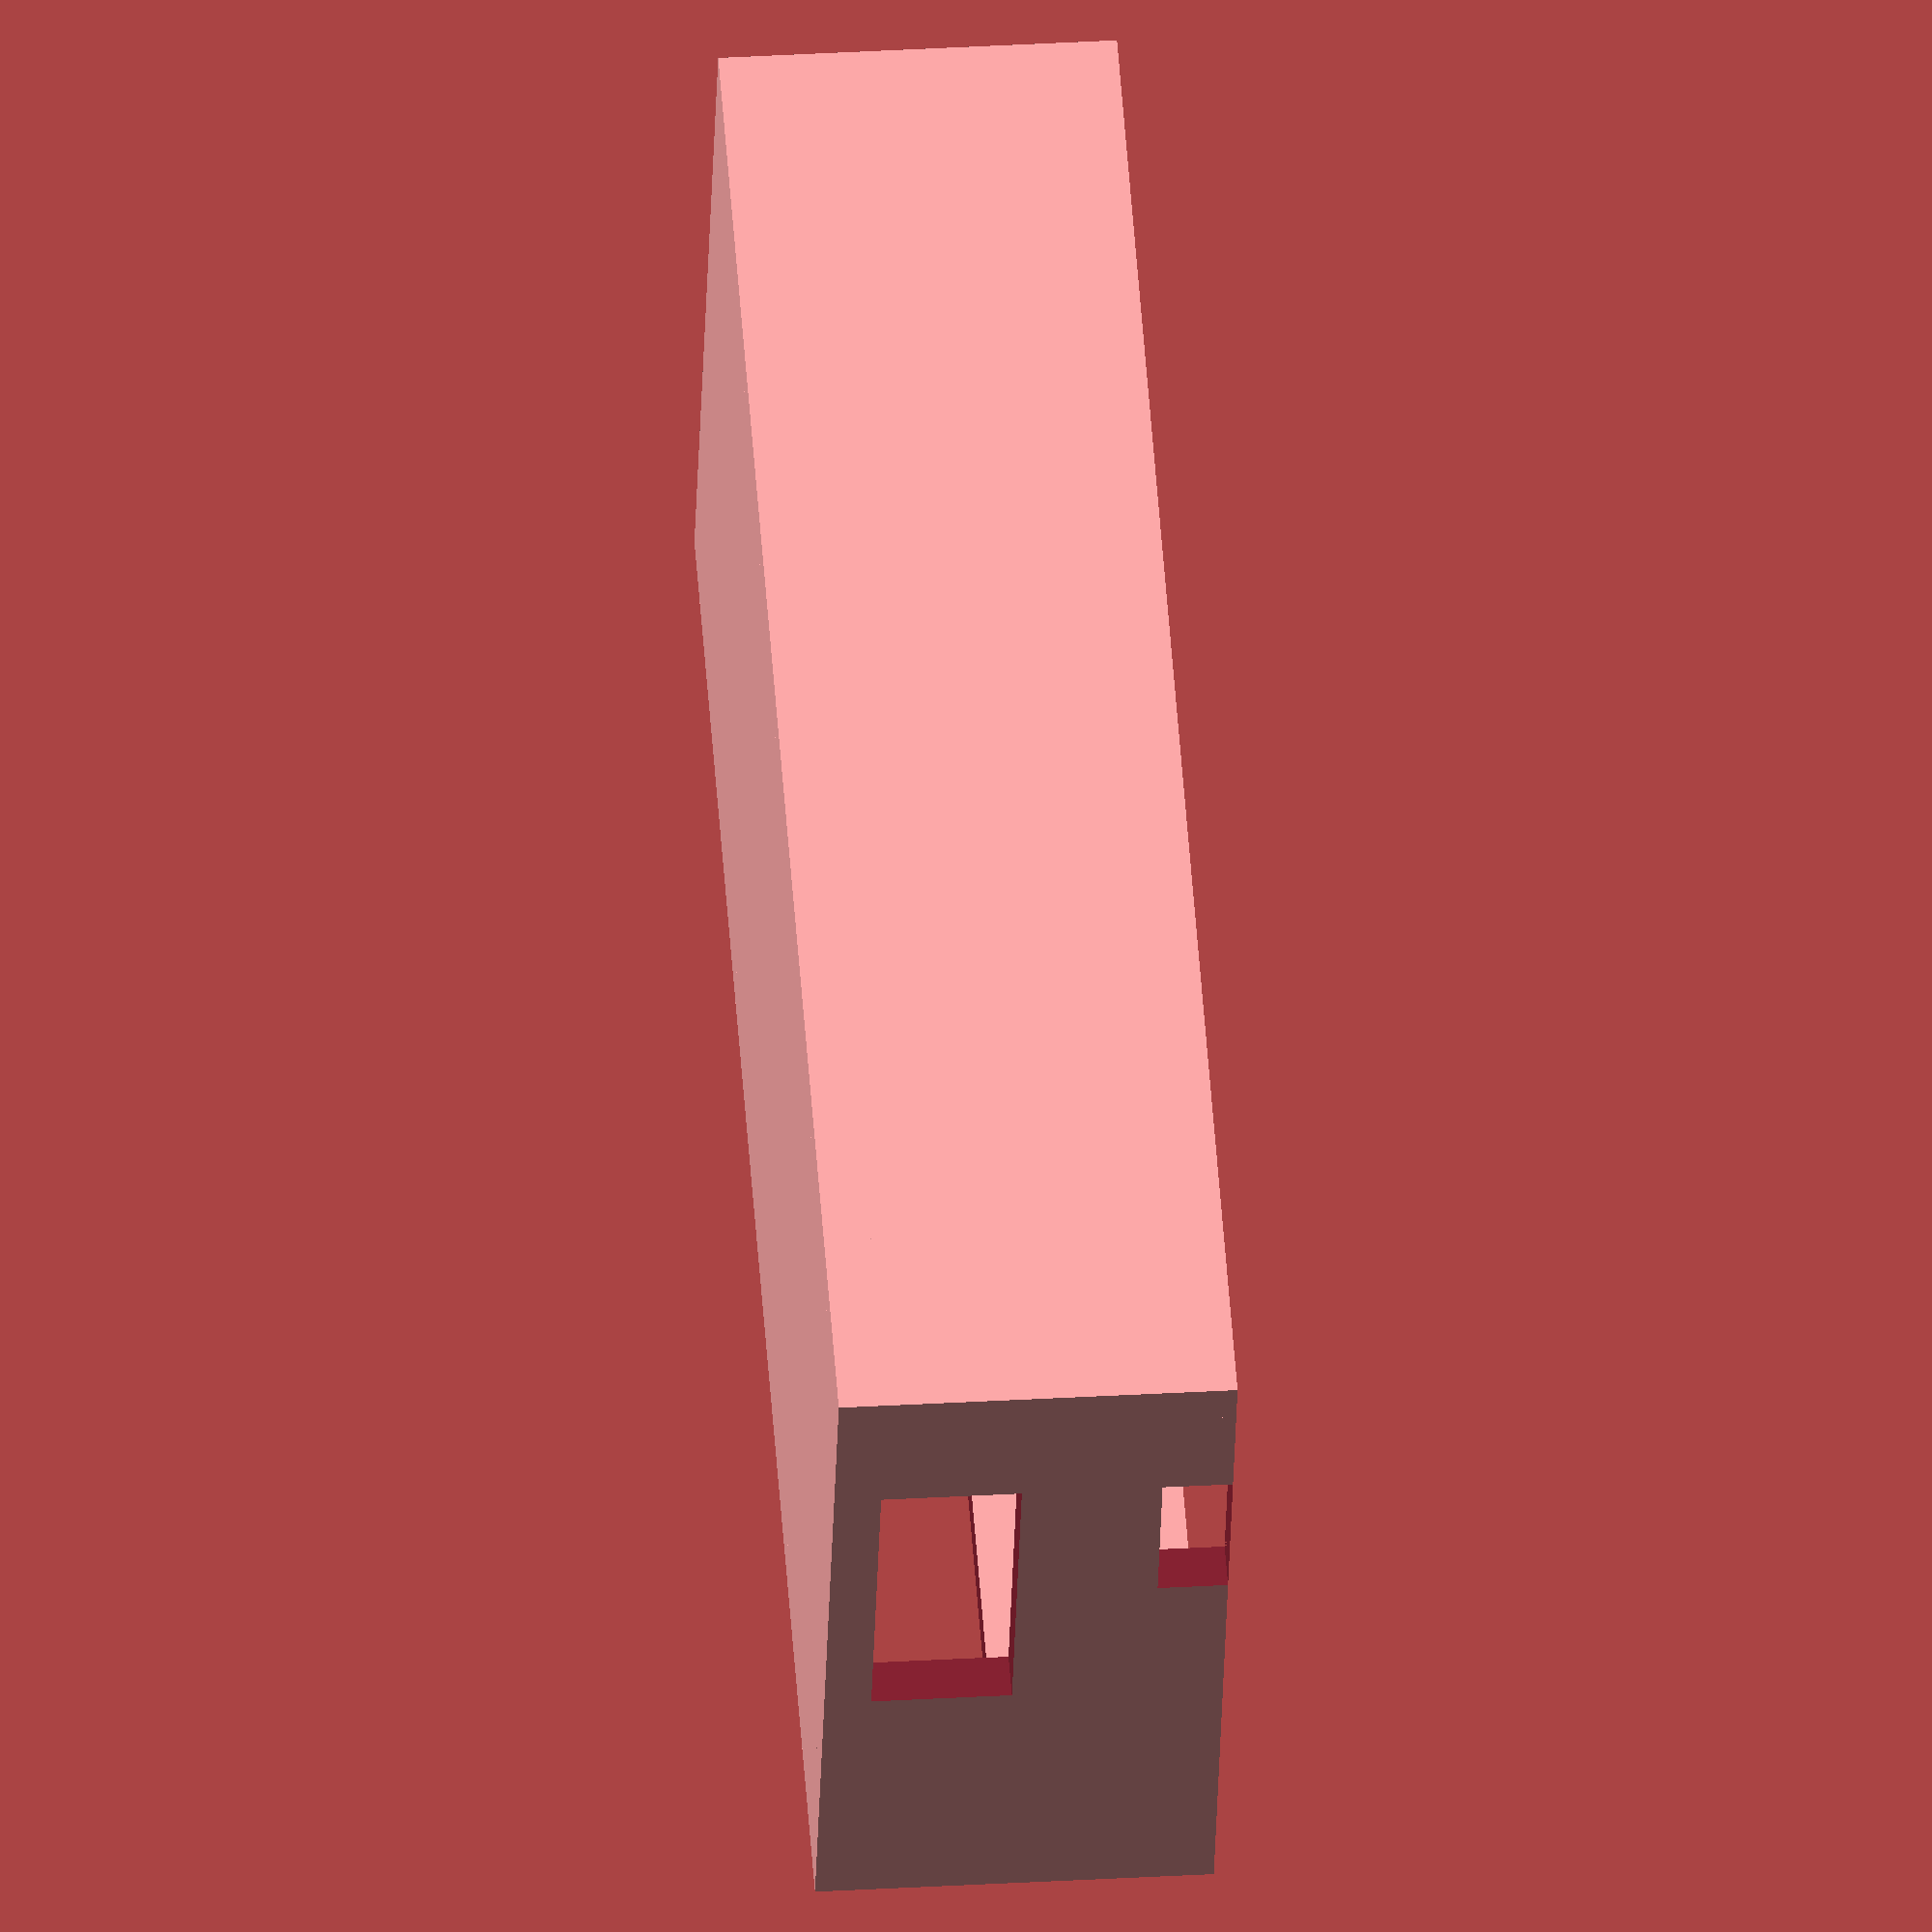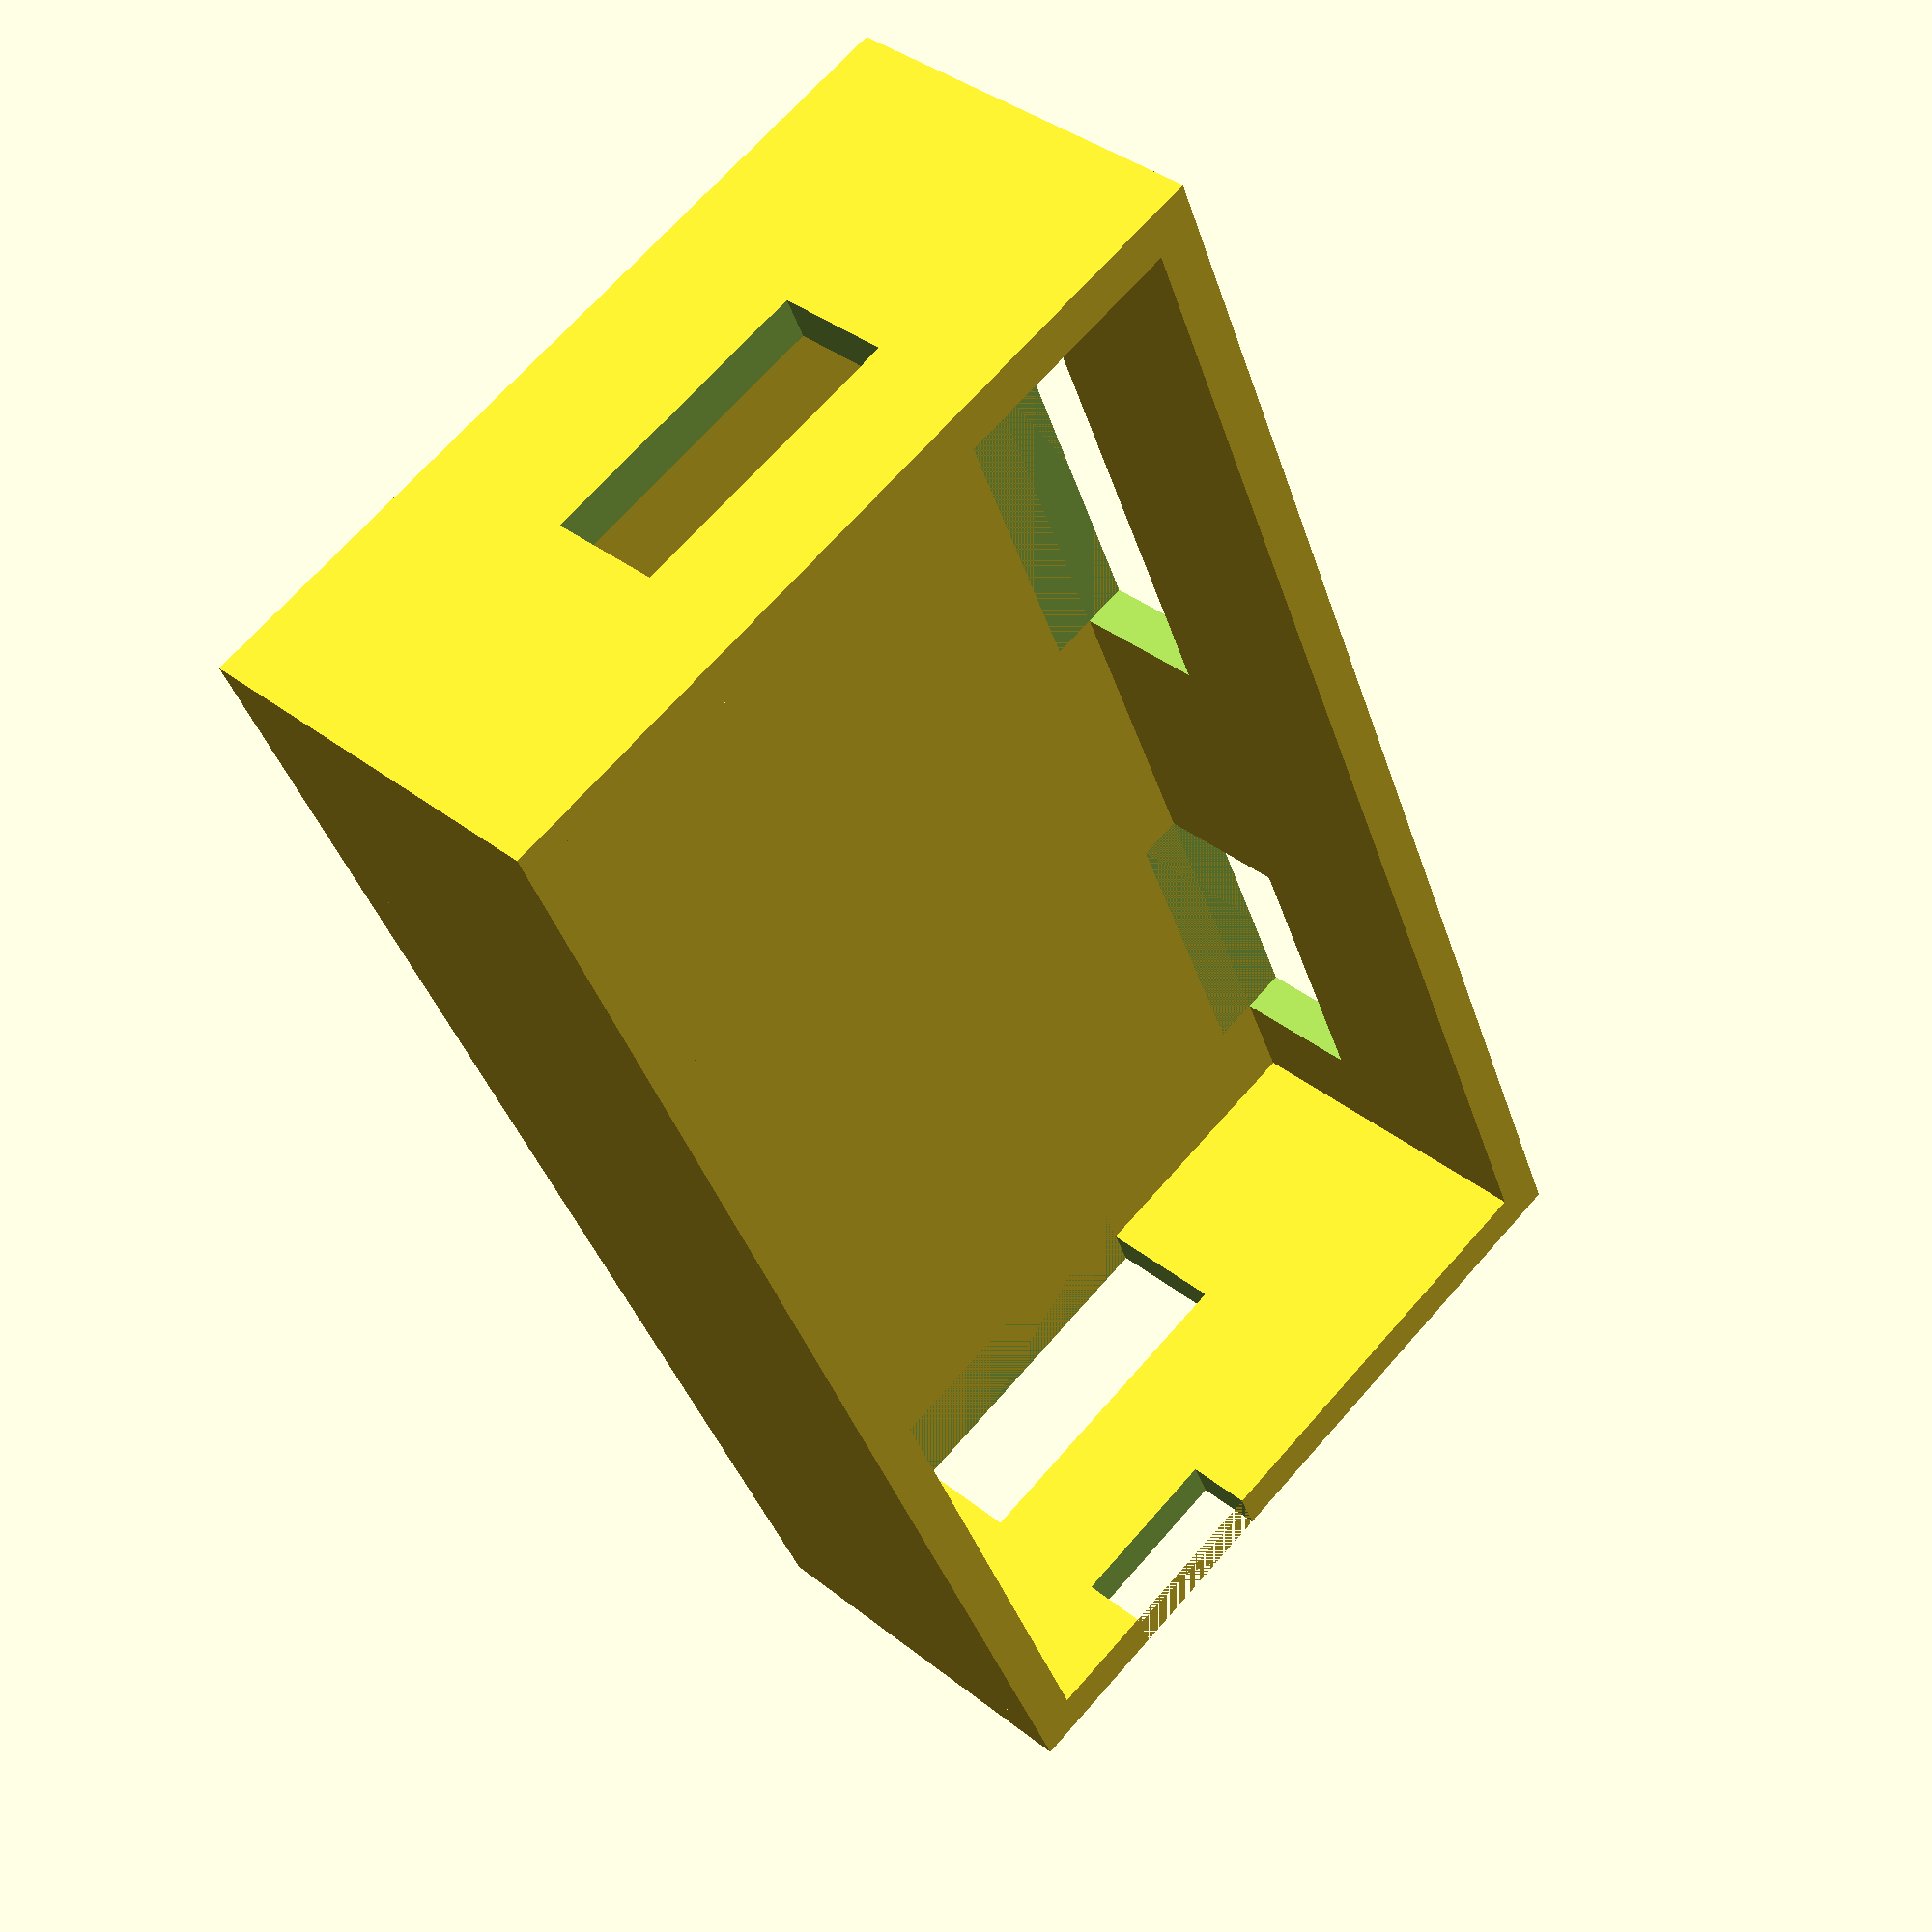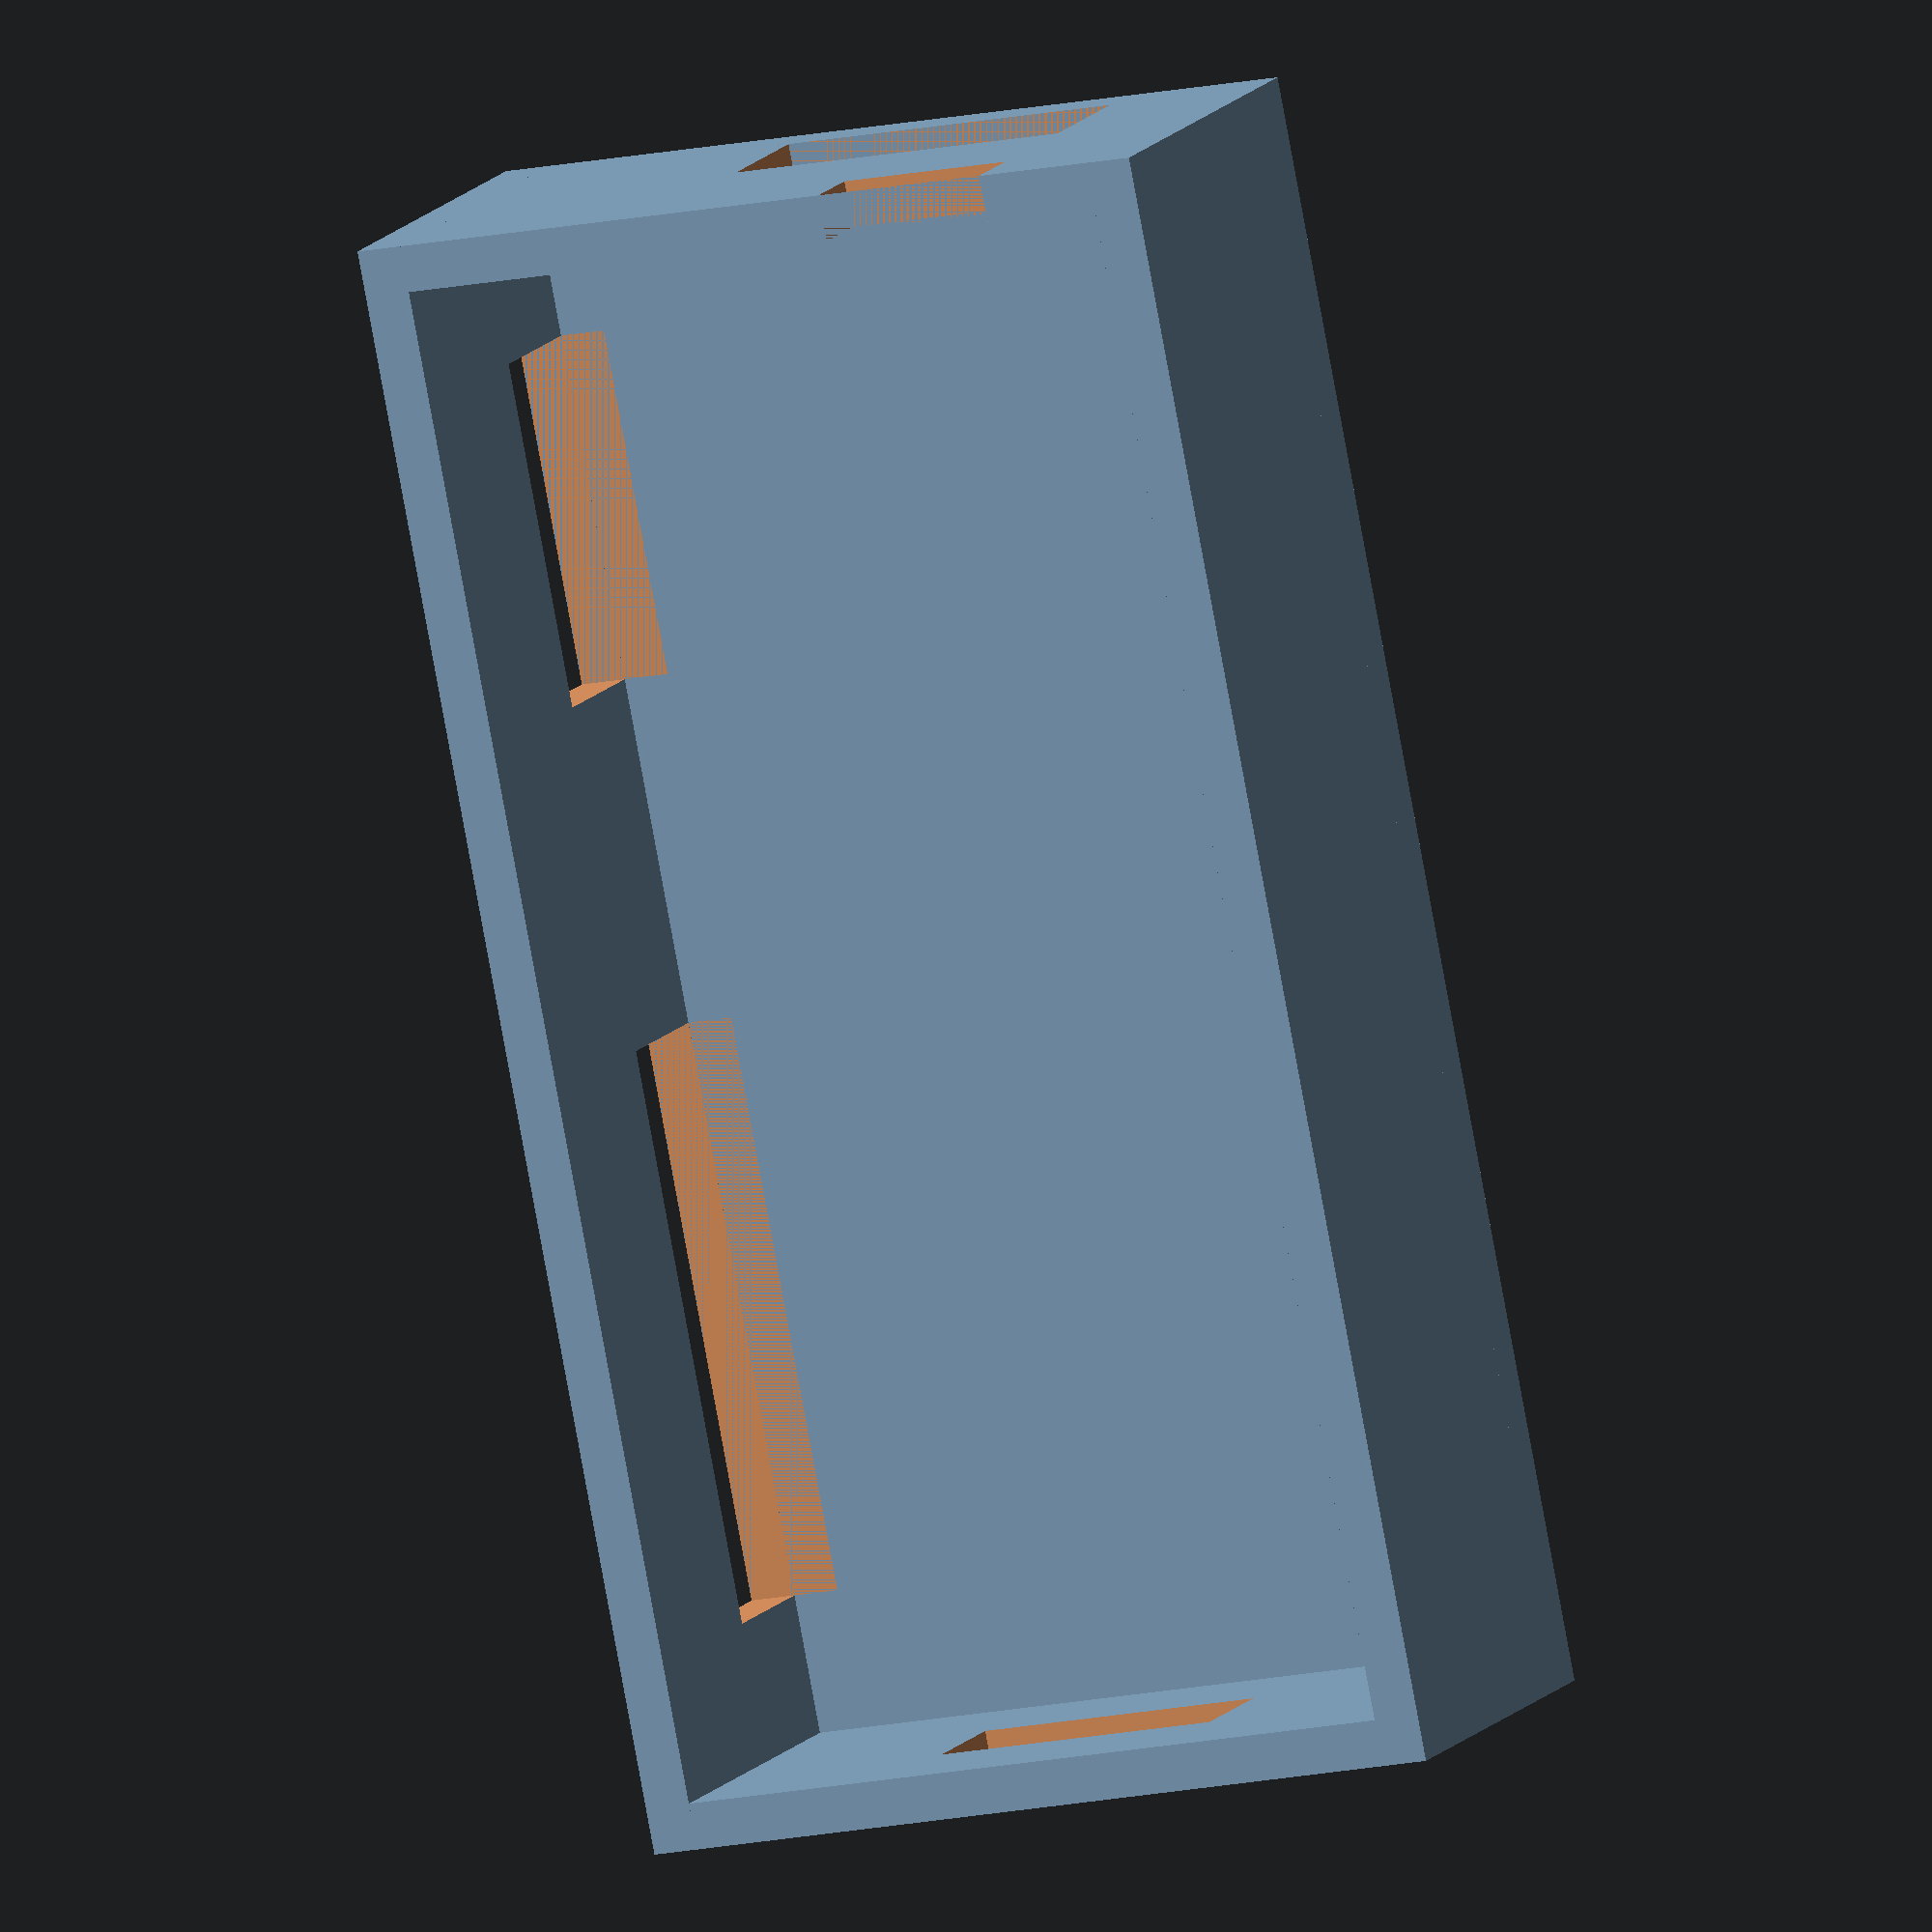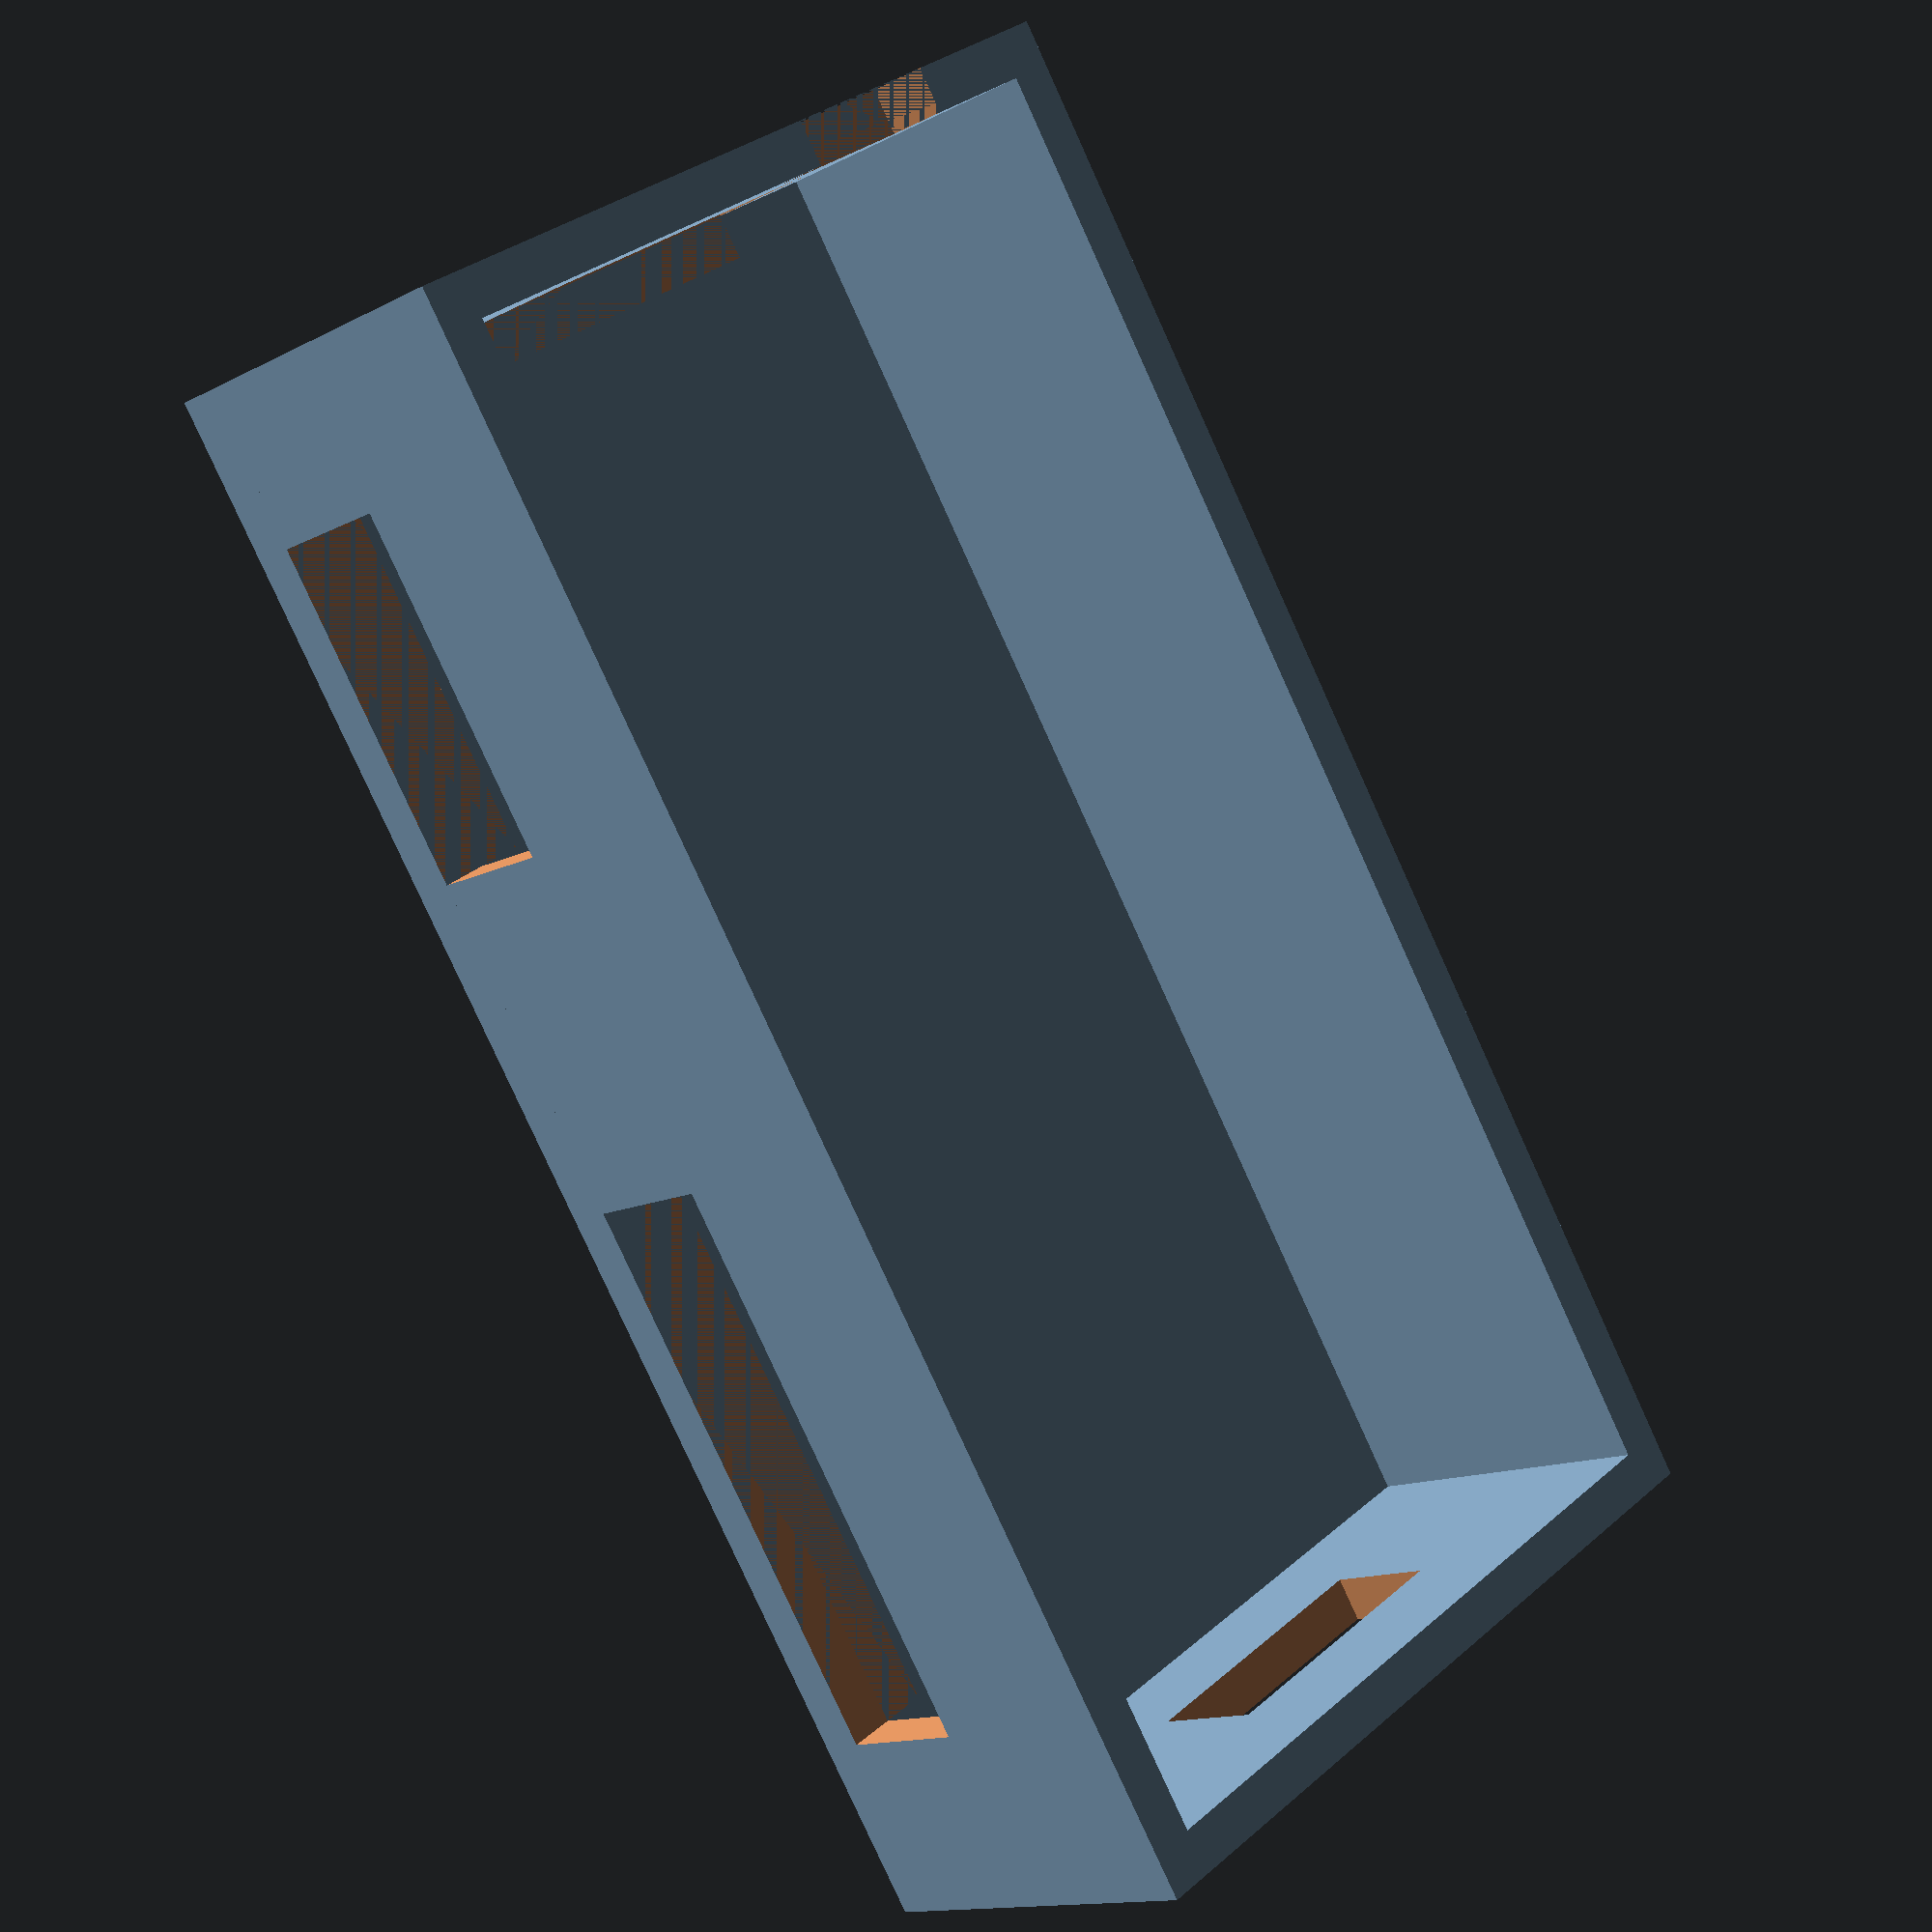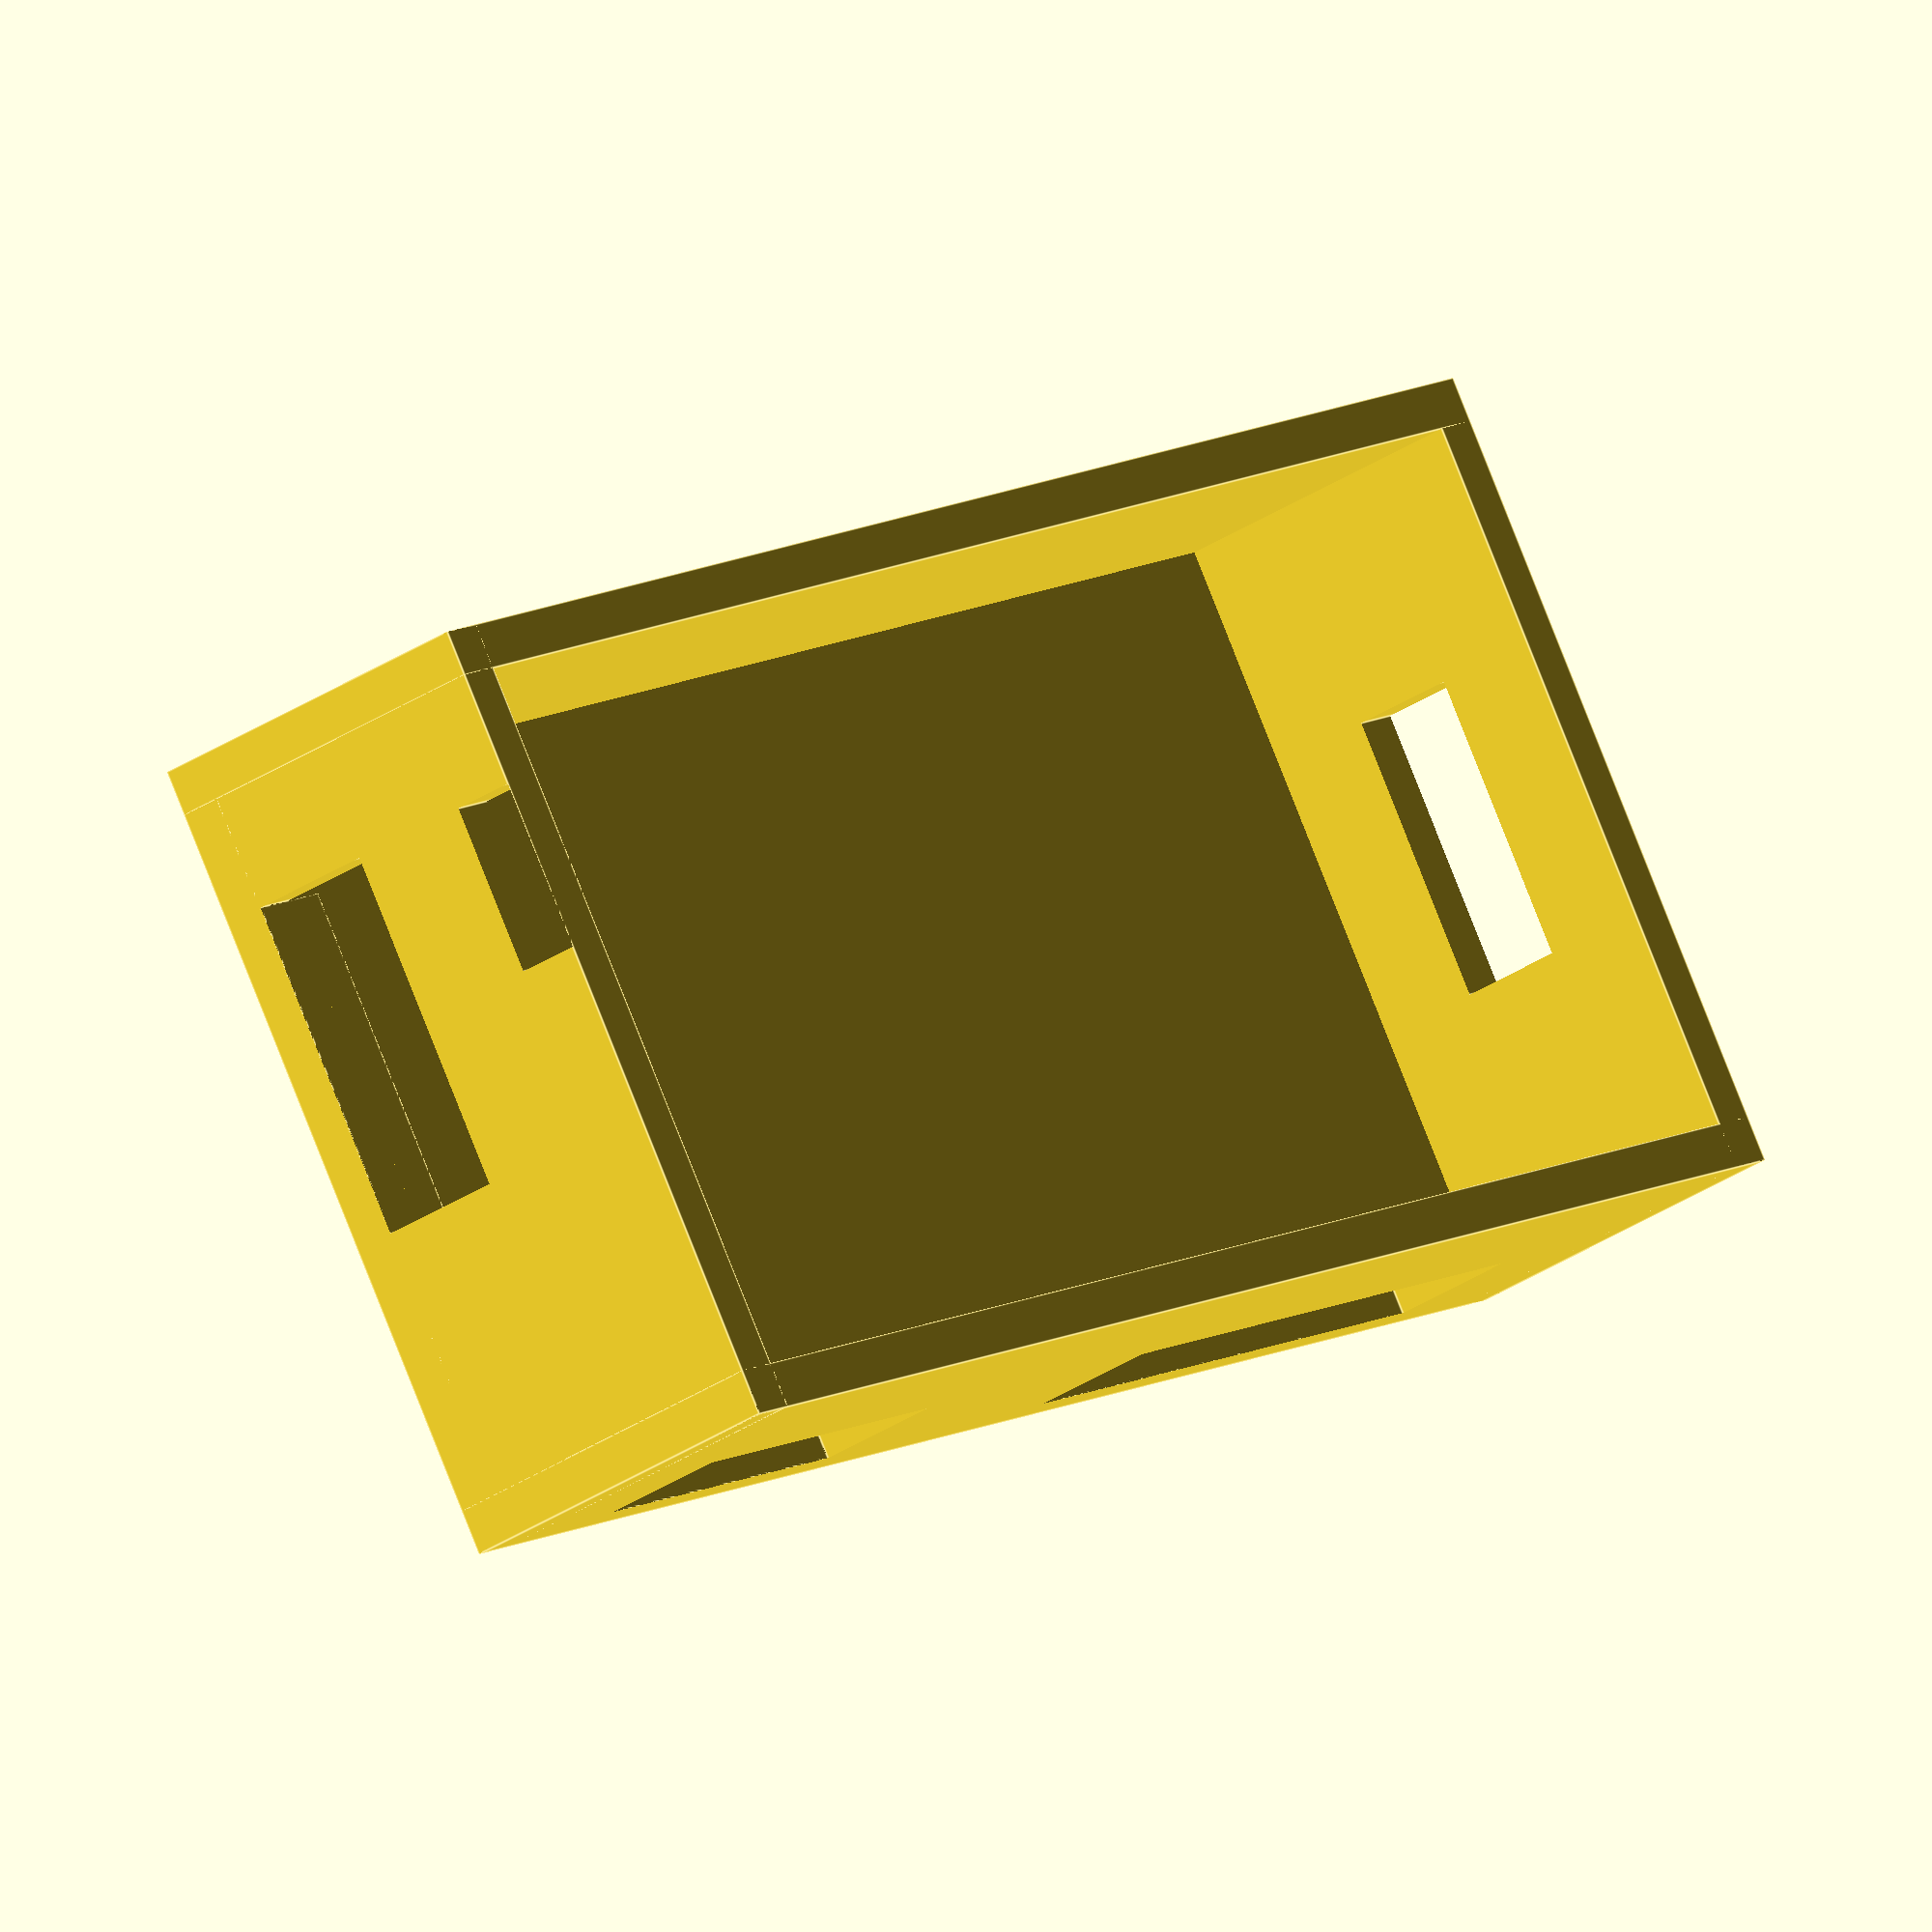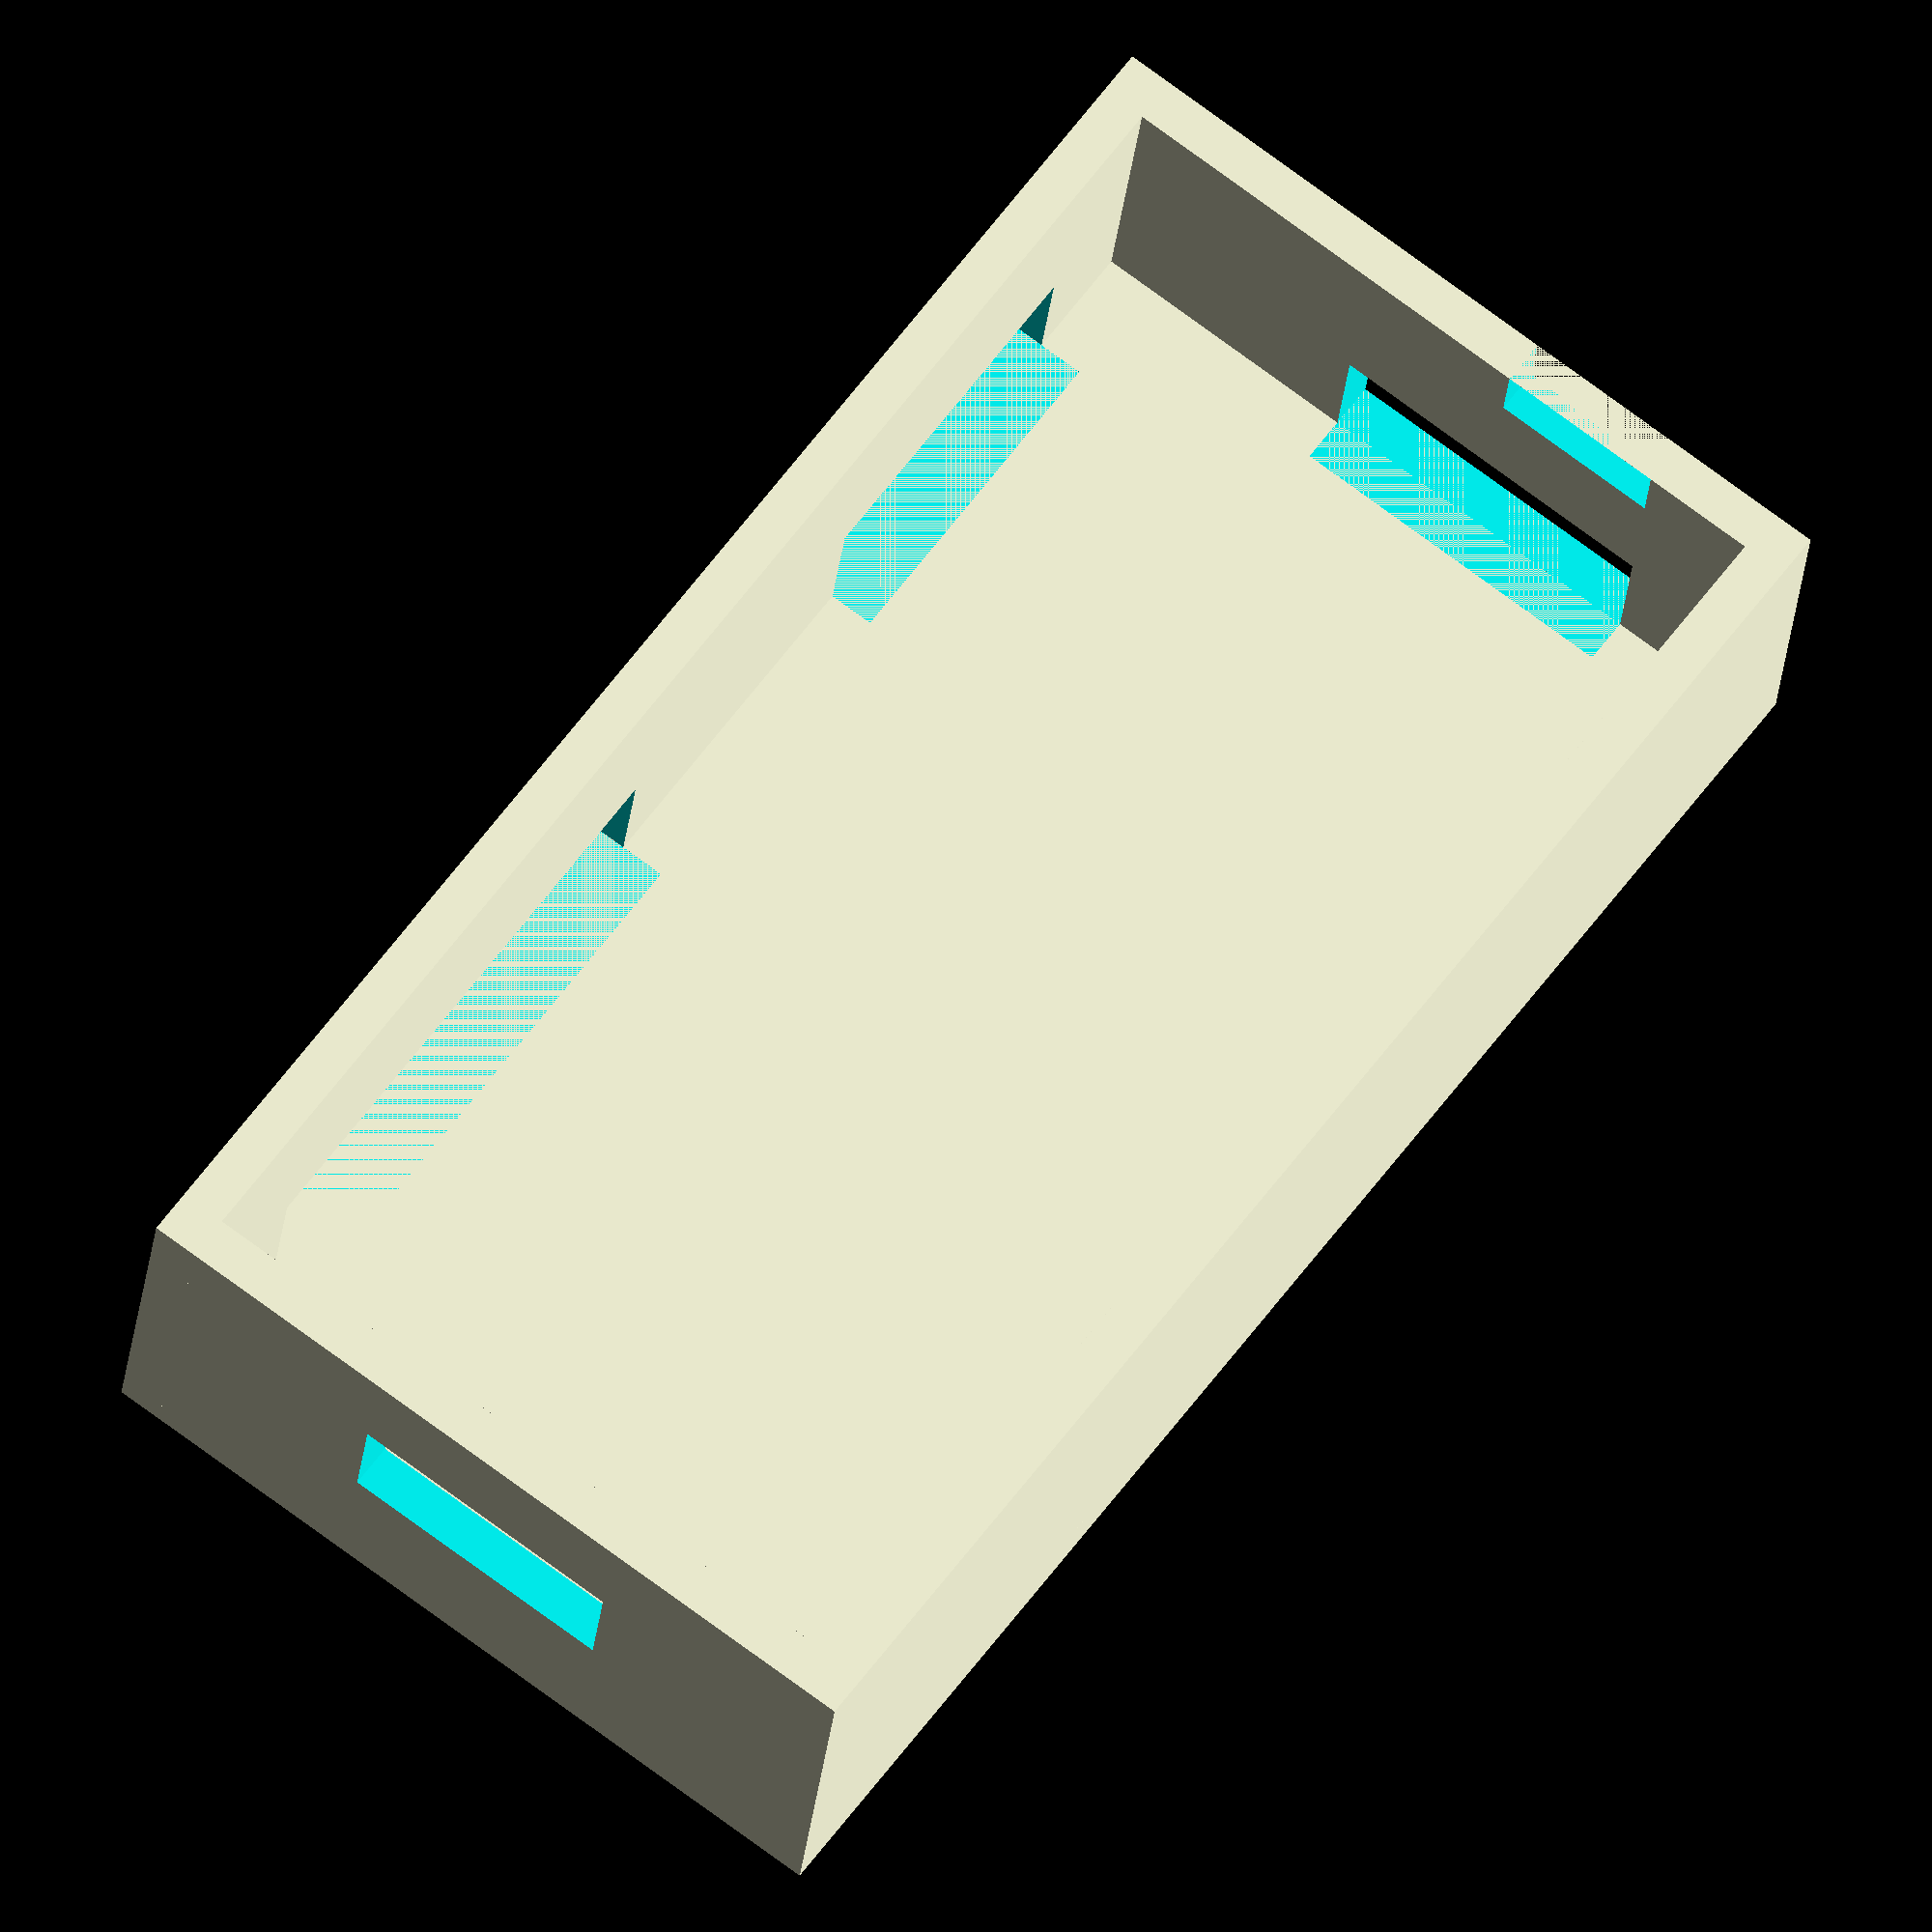
<openscad>
l=66;
w=32;
h=15;
t=2;

slot=0;
trim=0;

module cutout(x,z,len,height)
{
    translate([x+t,-t,z+t]){
        cube([len,3*t,height]);
    }
}

// Bottom
cube([w+2*t,l+2*t,t]);


// Front
translate([0,0,0]){
    rotate([0,0,0]){ 
        difference(){
           cube([w+2*t,t,h+t]);
            
           translate([0,-t,h+t-trim]){
               cube([w*2*t,3*t,trim]);
           }
           cutout(5,0,15,6);
           cutout(5,12,7.5,3);
        }
    }
}

// Back
translate([w+2*t,l+2*t,0]){
    rotate([0,0,180]){
        difference(){
           cube([w+2*t,t,h+t]);
            
            cutout(9.75,5,12.5,5);
        }
    }
}

// Left
translate([0,l+2*t,0]){
    rotate([0,0,-90]){ 
        difference() {
           cube([l+2*t,t,h+t]);
           translate([0,t-slot,h+t-slot-1]){
               cube([l+2*t,slot+.2,slot]);
           }
            //cutout(40,0,25,6);
        }
    }
}

// Right
translate([w+2*t,0,0]){
    rotate([0,0,90]){
        difference(){ 
           cube([l+2*t,t,h+t]);
            
            translate([0,t-slot,h+t-slot-1]){
               cube([l+2*t,slot+0.2,slot]);
           }
            cutout(5,0,15,6);
            cutout(35,0,25,6);
            
        }
    }
}
</openscad>
<views>
elev=145.8 azim=249.0 roll=274.5 proj=o view=solid
elev=322.9 azim=337.0 roll=315.6 proj=p view=solid
elev=347.5 azim=168.8 roll=21.8 proj=o view=wireframe
elev=193.1 azim=327.2 roll=220.3 proj=p view=solid
elev=209.5 azim=238.9 roll=224.5 proj=o view=edges
elev=204.3 azim=36.5 roll=185.0 proj=o view=solid
</views>
